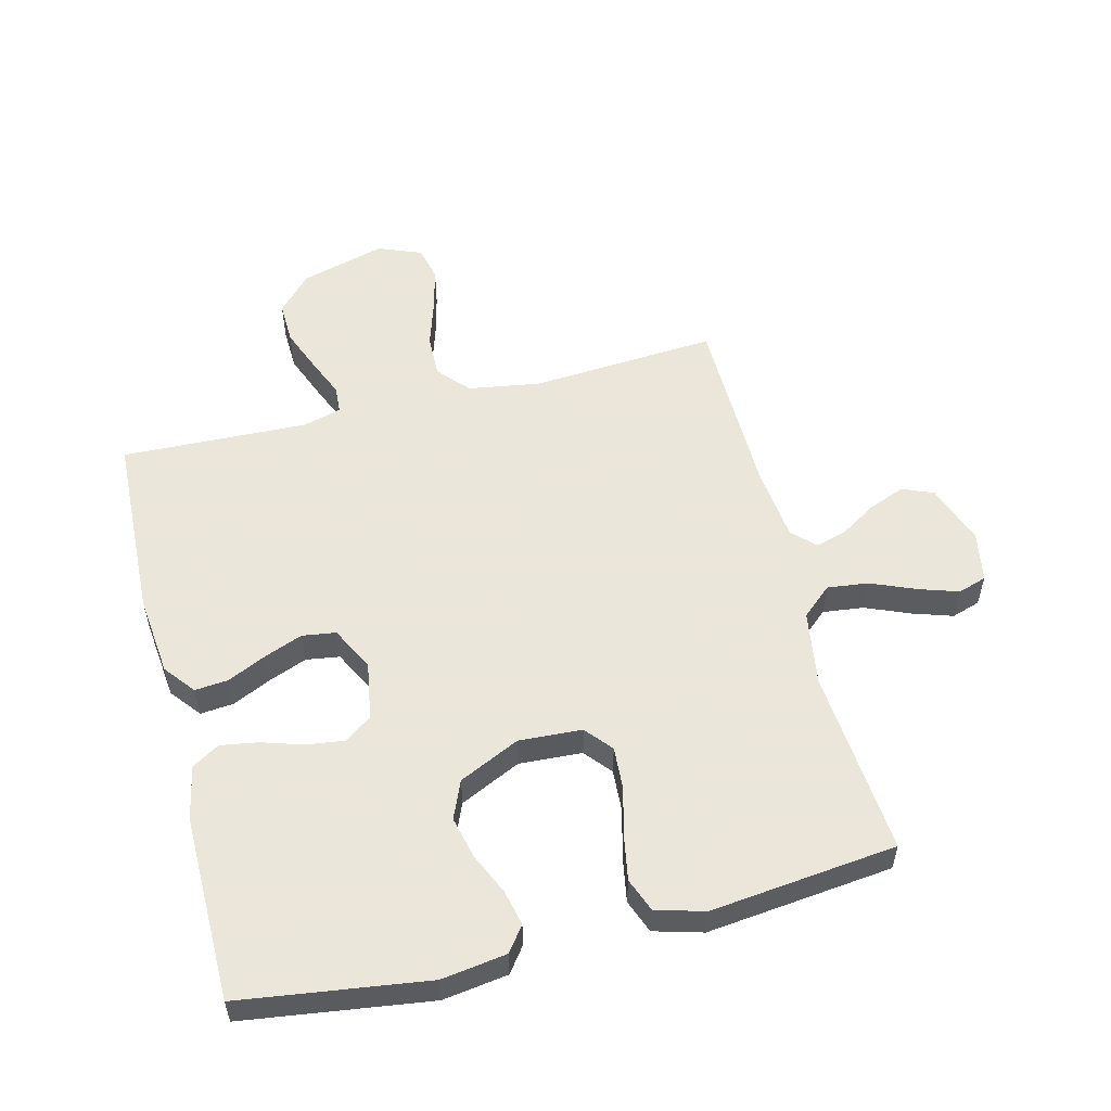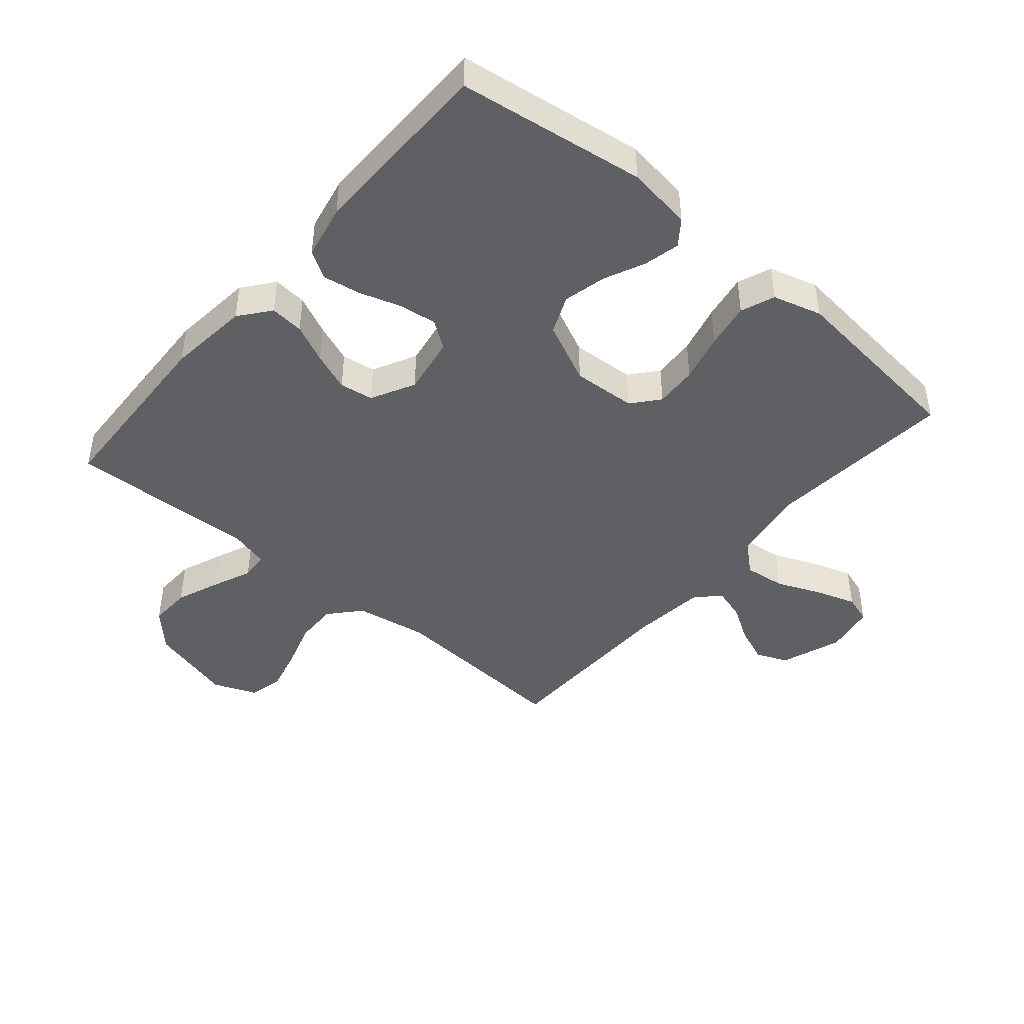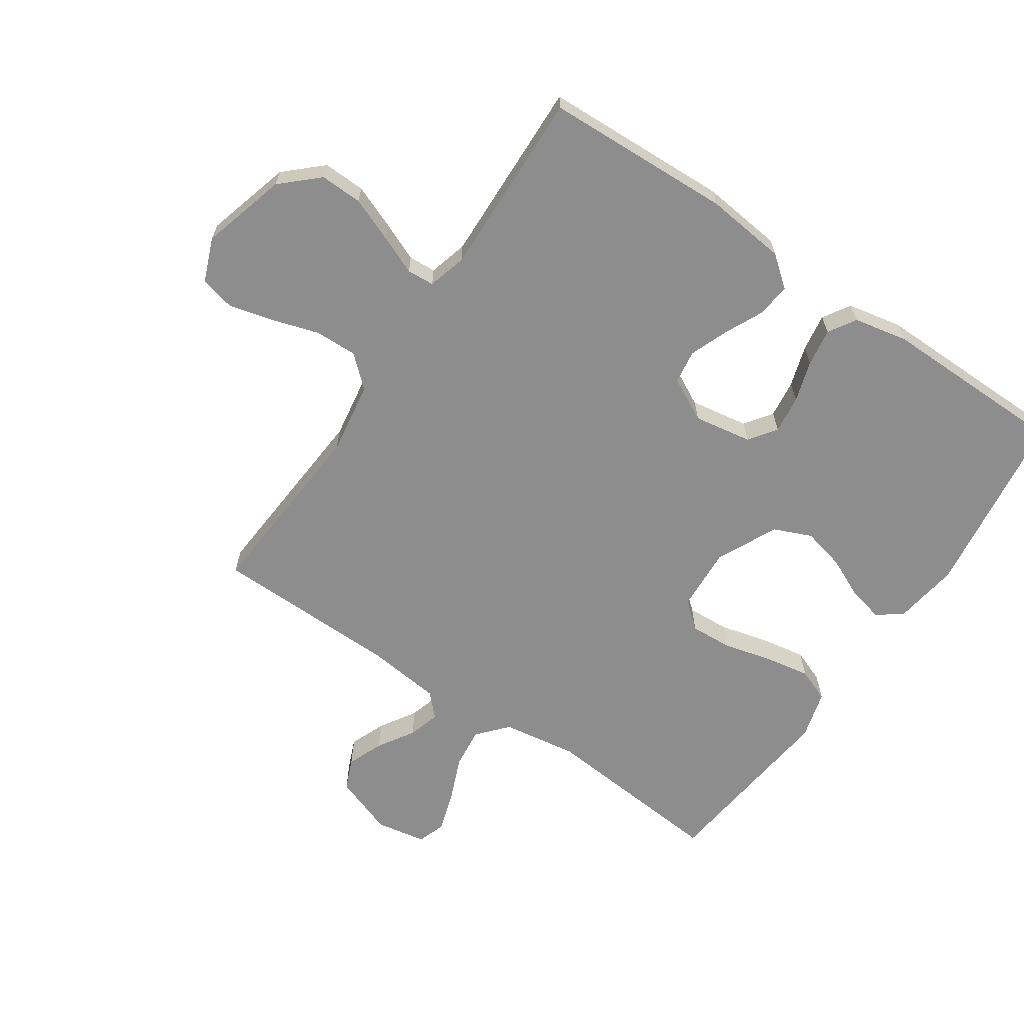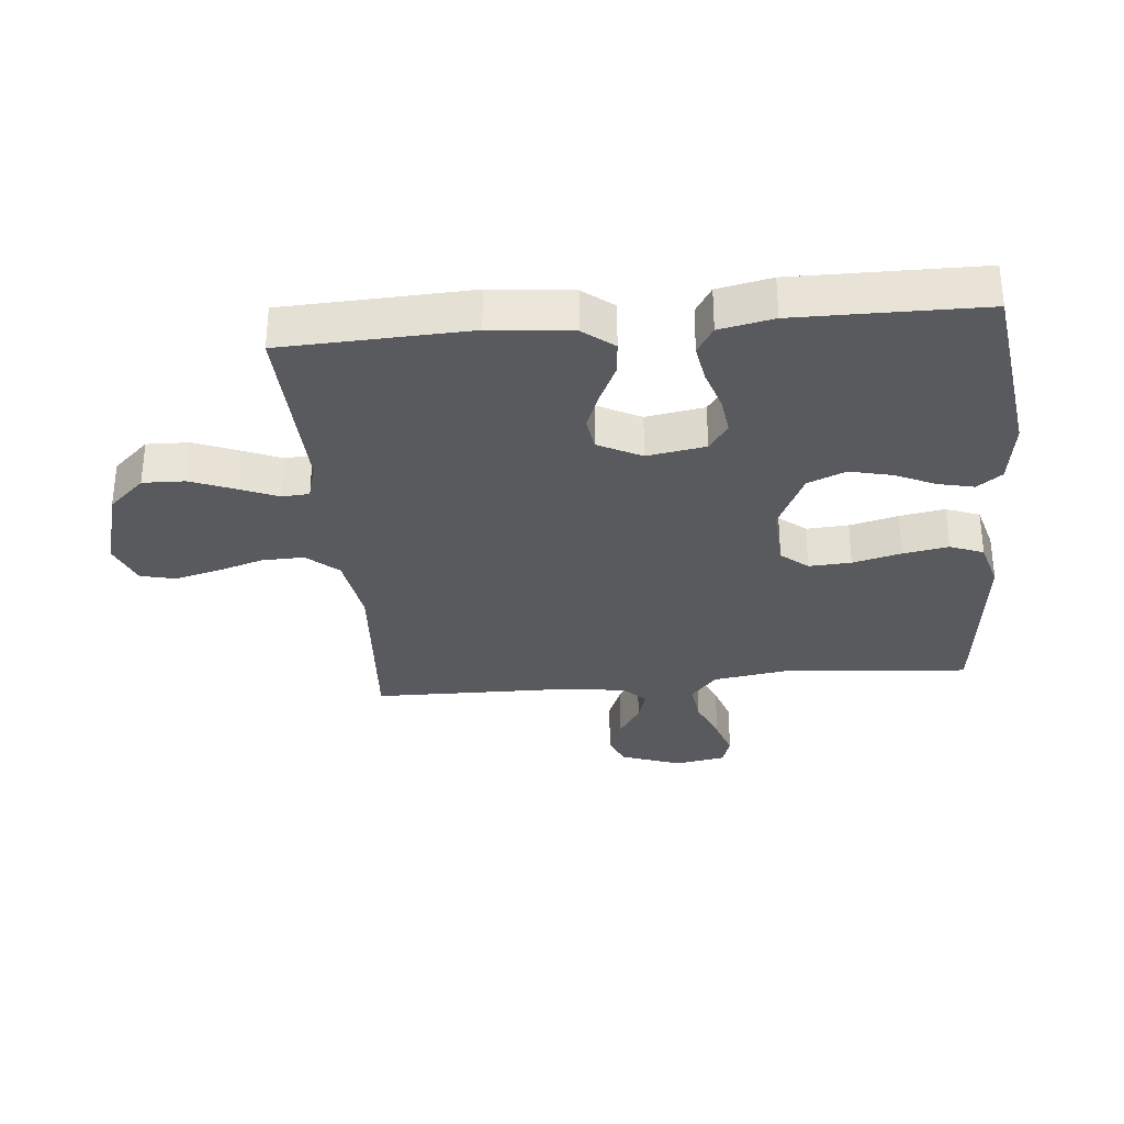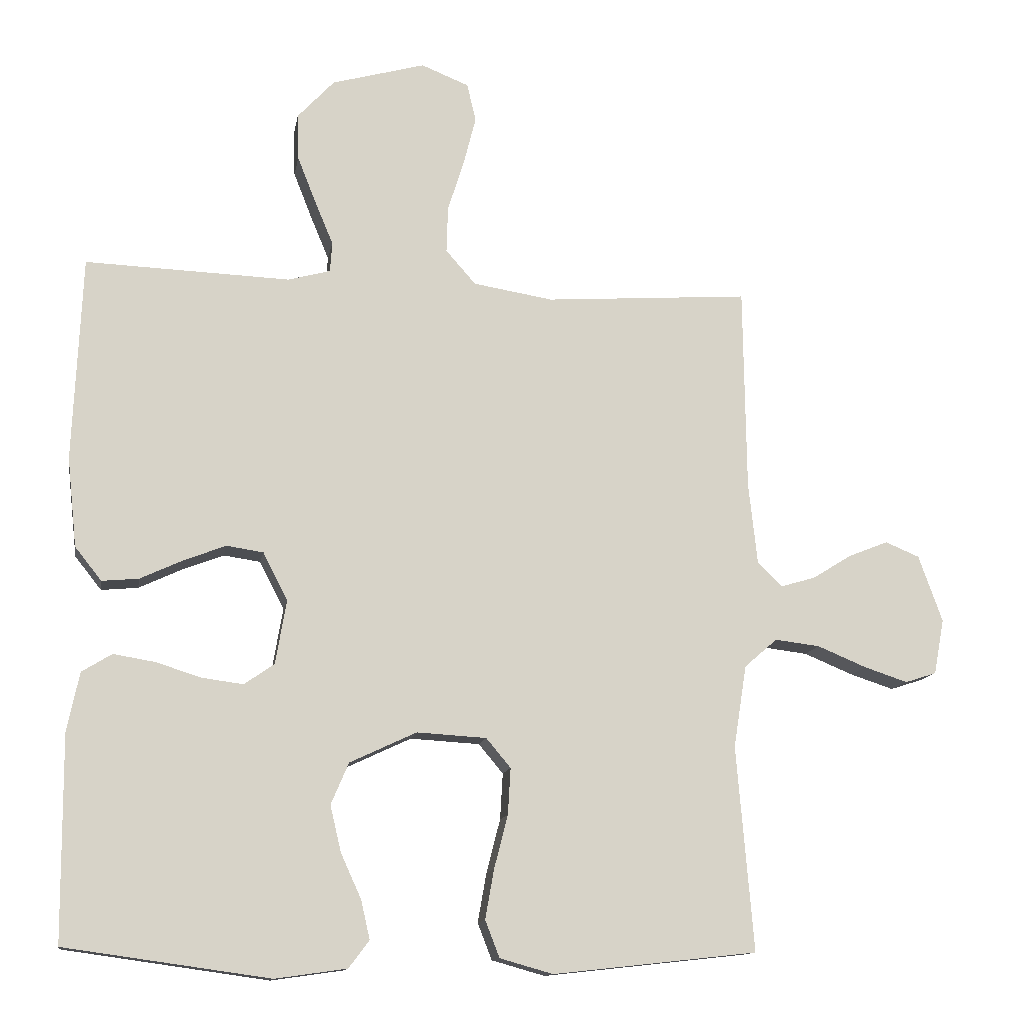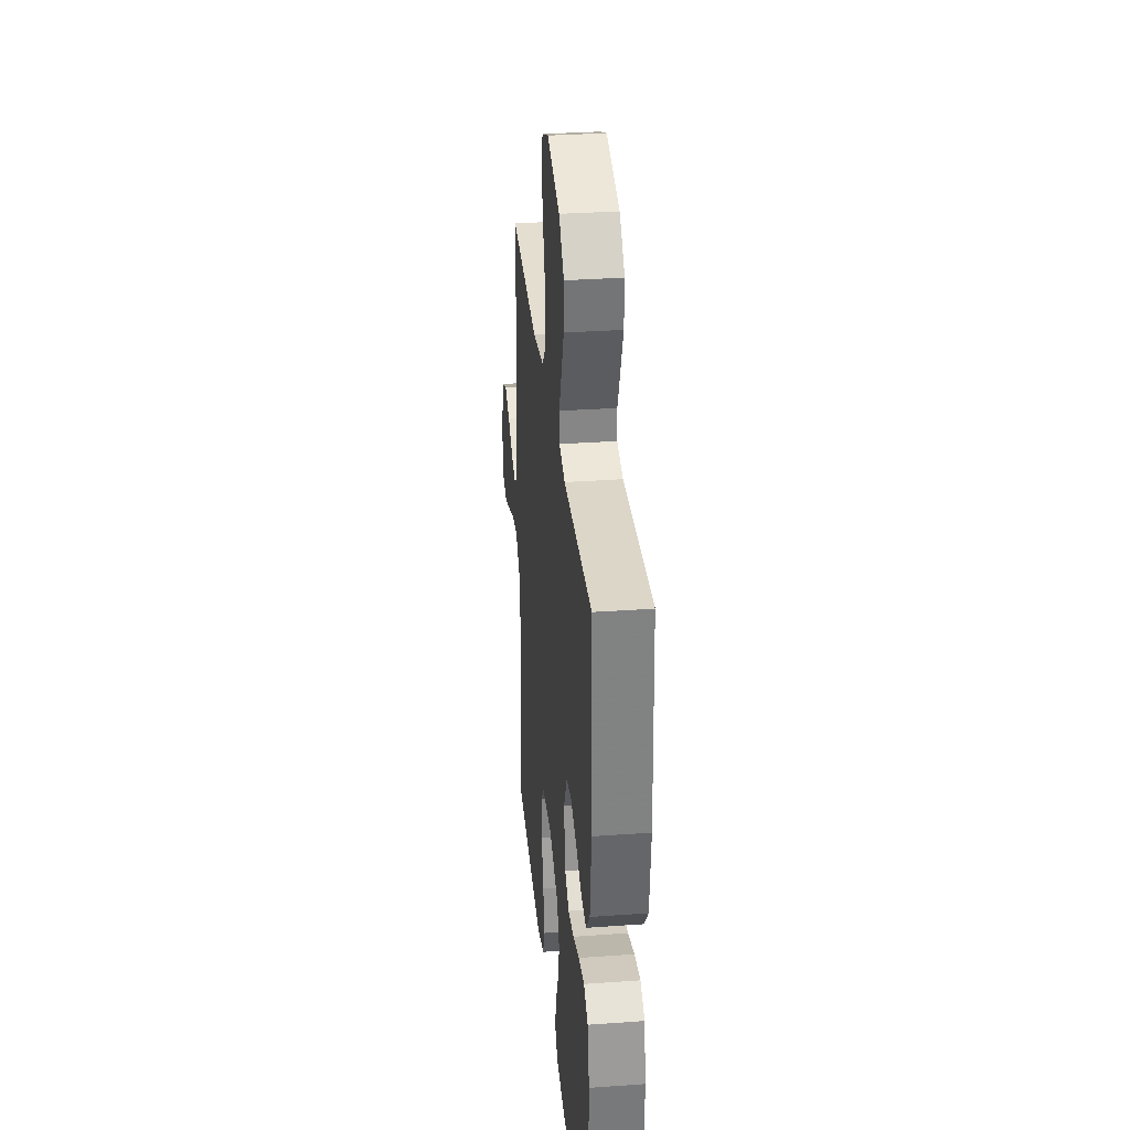
<metadata>
{"format":"obj","ext":"obj","renderer":"f3d","projection":"perspective","resolution":1024,"background":"white","views":[{"elev":55.0,"azim":165.8,"up":"+Y"},{"elev":-44.0,"azim":139.6,"up":"+Y"},{"elev":-64.6,"azim":55.7,"up":"+Y"},{"elev":-31.8,"azim":95.3,"up":"+Y"},{"elev":-12.8,"azim":170.4,"up":"+Z"},{"elev":32.3,"azim":84.3,"up":"+Z"}]}
</metadata>
<code>
v -0.5 0.07 -0.5
v -0.475 0.07 -0.2
v -0.494 0.07 -0.079
v -0.542 0.07 -0.037
v -0.608 0.07 -0.045
v -0.68 0.07 -0.075
v -0.744 0.07 -0.096
v -0.79 0.07 -0.081
v -0.805 0.07 0
v -0.77 0.07 0.098
v -0.72 0.07 0.119
v -0.662 0.07 0.096
v -0.604 0.07 0.06
v -0.553 0.07 0.045
v -0.517 0.07 0.08
v -0.504 0.07 0.2
v -0.5 0.07 0.5
v -0.2 0.07 0.479
v -0.083 0.07 0.498
v -0.039 0.07 0.548
v -0.041 0.07 0.616
v -0.065 0.07 0.692
v -0.083 0.07 0.763
v -0.07 0.07 0.819
v 0 0.07 0.847
v 0.137 0.07 0.809
v 0.191 0.07 0.751
v 0.189 0.07 0.683
v 0.161 0.07 0.612
v 0.135 0.07 0.55
v 0.138 0.07 0.506
v 0.2 0.07 0.489
v 0.5 0.07 0.5
v 0.513 0.07 0.2
v 0.499 0.07 0.069
v 0.46 0.07 0.02
v 0.406 0.07 0.025
v 0.344 0.07 0.054
v 0.282 0.07 0.078
v 0.228 0.07 0.07
v 0.192 0.07 0
v 0.208 0.07 -0.094
v 0.252 0.07 -0.125
v 0.313 0.07 -0.117
v 0.379 0.07 -0.096
v 0.44 0.07 -0.086
v 0.484 0.07 -0.113
v 0.502 0.07 -0.2
v 0.5 0.07 -0.5
v 0.2 0.07 -0.542
v 0.095 0.07 -0.527
v 0.065 0.07 -0.487
v 0.078 0.07 -0.43
v 0.108 0.07 -0.364
v 0.124 0.07 -0.296
v 0.098 0.07 -0.235
v 0 0.07 -0.189
v -0.102 0.07 -0.195
v -0.138 0.07 -0.238
v -0.134 0.07 -0.306
v -0.114 0.07 -0.384
v -0.101 0.07 -0.457
v -0.122 0.07 -0.511
v -0.2 0.07 -0.533
v -0.5 0 -0.5
v -0.475 0 -0.2
v -0.494 0 -0.079
v -0.542 0 -0.037
v -0.608 0 -0.045
v -0.68 0 -0.075
v -0.744 0 -0.096
v -0.79 0 -0.081
v -0.805 0 0
v -0.77 0 0.098
v -0.72 0 0.119
v -0.662 0 0.096
v -0.604 0 0.06
v -0.553 0 0.045
v -0.517 0 0.08
v -0.504 0 0.2
v -0.5 0 0.5
v -0.2 0 0.479
v -0.083 0 0.498
v -0.039 0 0.548
v -0.041 0 0.616
v -0.065 0 0.692
v -0.083 0 0.763
v -0.07 0 0.819
v 0 0 0.847
v 0.137 0 0.809
v 0.191 0 0.751
v 0.189 0 0.683
v 0.161 0 0.612
v 0.135 0 0.55
v 0.138 0 0.506
v 0.2 0 0.489
v 0.5 0 0.5
v 0.513 0 0.2
v 0.499 0 0.069
v 0.46 0 0.02
v 0.406 0 0.025
v 0.344 0 0.054
v 0.282 0 0.078
v 0.228 0 0.07
v 0.192 0 0
v 0.208 0 -0.094
v 0.252 0 -0.125
v 0.313 0 -0.117
v 0.379 0 -0.096
v 0.44 0 -0.086
v 0.484 0 -0.113
v 0.502 0 -0.2
v 0.5 0 -0.5
v 0.2 0 -0.542
v 0.095 0 -0.527
v 0.065 0 -0.487
v 0.078 0 -0.43
v 0.108 0 -0.364
v 0.124 0 -0.296
v 0.098 0 -0.235
v 0 0 -0.189
v -0.102 0 -0.195
v -0.138 0 -0.238
v -0.134 0 -0.306
v -0.114 0 -0.384
v -0.101 0 -0.457
v -0.122 0 -0.511
v -0.2 0 -0.533
f 63 64 1 2
f 60 61 62 63
f 59 60 63 2
f 58 59 2 3
f 57 58 3 4
f 51 52 53 54
f 51 54 55
f 50 51 55
f 49 50 55
f 48 49 55 56
f 44 45 46 47
f 43 44 47 48
f 35 36 37 38
f 35 38 39
f 32 33 34 35
f 31 32 35 39
f 27 28 29 30
f 25 26 27 30
f 25 30 31
f 21 22 23 24
f 21 24 25 31
f 16 17 18
f 15 16 18 19
f 14 15 19
f 10 11 12 13
f 10 13 14
f 9 10 14
f 8 9 14
f 5 6 7 8
f 5 8 14
f 4 5 14 19
f 43 48 56 57
f 42 43 57 4
f 41 42 4 19
f 40 41 19 20
f 31 39 40
f 20 21 31 40
f 66 65 128 127
f 127 126 125 124
f 66 127 124 123
f 67 66 123 122
f 68 67 122 121
f 118 117 116 115
f 119 118 115
f 119 115 114
f 119 114 113
f 120 119 113 112
f 111 110 109 108
f 112 111 108 107
f 102 101 100 99
f 103 102 99
f 99 98 97 96
f 103 99 96 95
f 94 93 92 91
f 94 91 90 89
f 95 94 89
f 88 87 86 85
f 95 89 88 85
f 82 81 80
f 83 82 80 79
f 83 79 78
f 77 76 75 74
f 78 77 74
f 78 74 73
f 78 73 72
f 72 71 70 69
f 78 72 69
f 83 78 69 68
f 121 120 112 107
f 68 121 107 106
f 83 68 106 105
f 84 83 105 104
f 104 103 95
f 104 95 85 84
f 1 65 66 2
f 2 66 67 3
f 3 67 68 4
f 4 68 69 5
f 5 69 70 6
f 6 70 71 7
f 7 71 72 8
f 8 72 73 9
f 9 73 74 10
f 10 74 75 11
f 11 75 76 12
f 12 76 77 13
f 13 77 78 14
f 14 78 79 15
f 15 79 80 16
f 16 80 81 17
f 17 81 82 18
f 18 82 83 19
f 19 83 84 20
f 20 84 85 21
f 21 85 86 22
f 22 86 87 23
f 23 87 88 24
f 24 88 89 25
f 25 89 90 26
f 26 90 91 27
f 27 91 92 28
f 28 92 93 29
f 29 93 94 30
f 30 94 95 31
f 31 95 96 32
f 32 96 97 33
f 33 97 98 34
f 34 98 99 35
f 35 99 100 36
f 36 100 101 37
f 37 101 102 38
f 38 102 103 39
f 39 103 104 40
f 40 104 105 41
f 41 105 106 42
f 42 106 107 43
f 43 107 108 44
f 44 108 109 45
f 45 109 110 46
f 46 110 111 47
f 47 111 112 48
f 48 112 113 49
f 49 113 114 50
f 50 114 115 51
f 51 115 116 52
f 52 116 117 53
f 53 117 118 54
f 54 118 119 55
f 55 119 120 56
f 56 120 121 57
f 57 121 122 58
f 58 122 123 59
f 59 123 124 60
f 60 124 125 61
f 61 125 126 62
f 62 126 127 63
f 63 127 128 64
f 64 128 65 1

</code>
